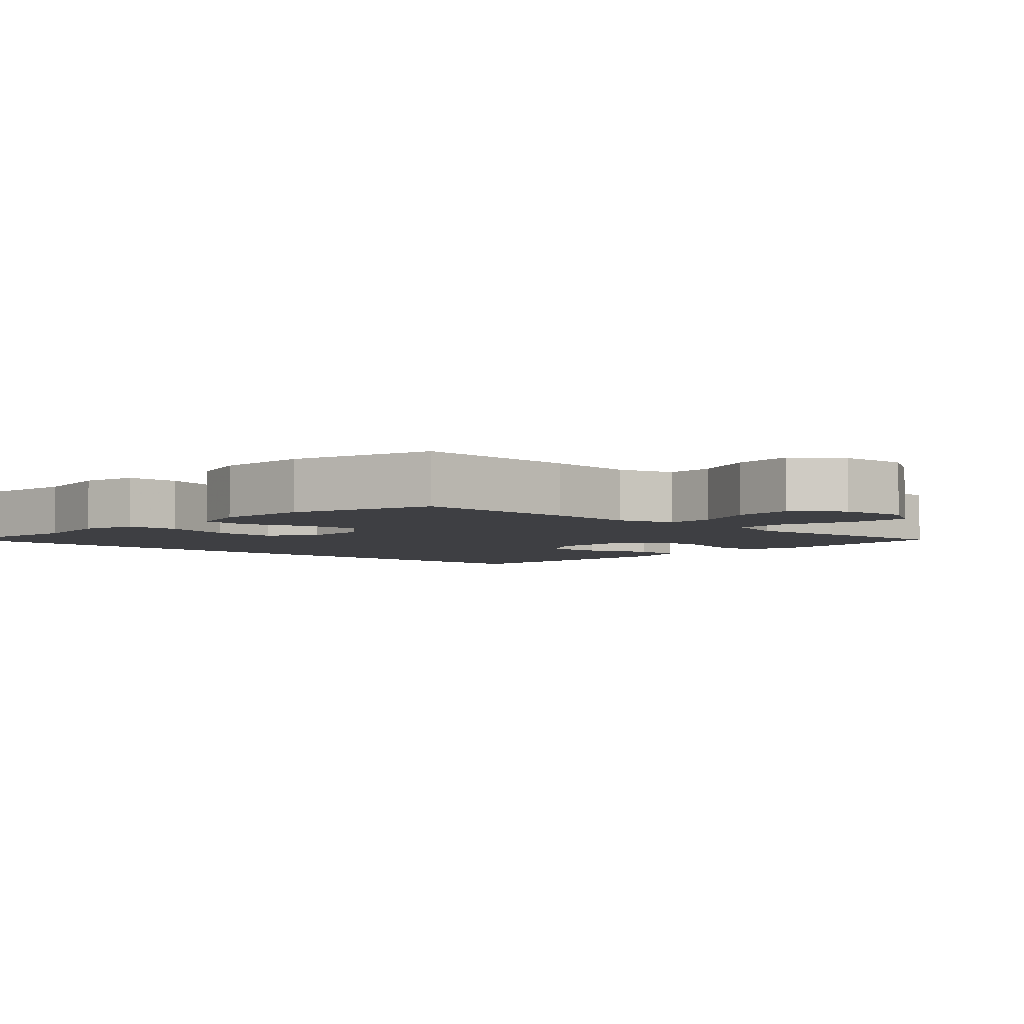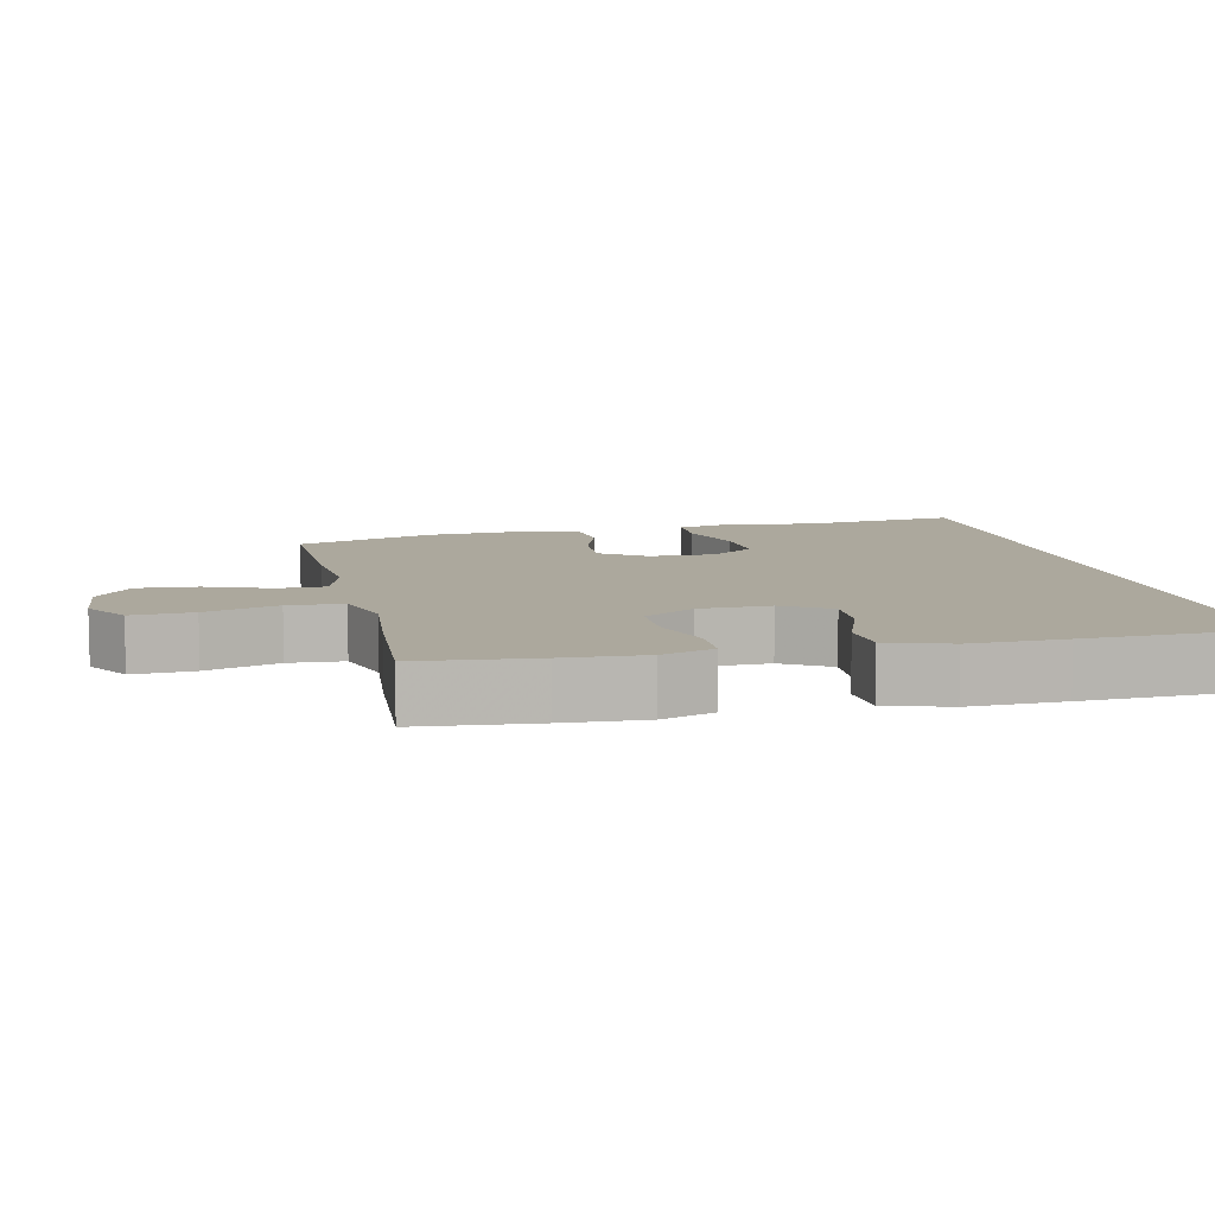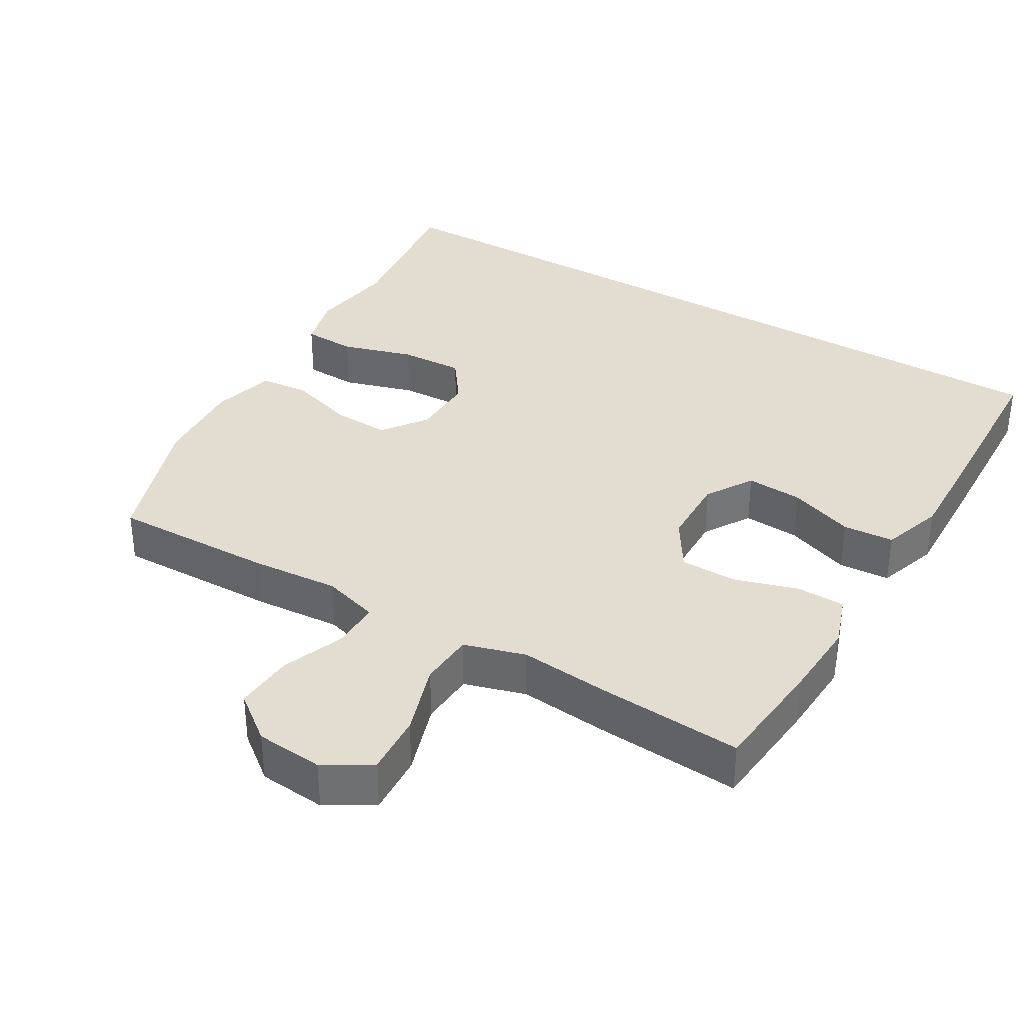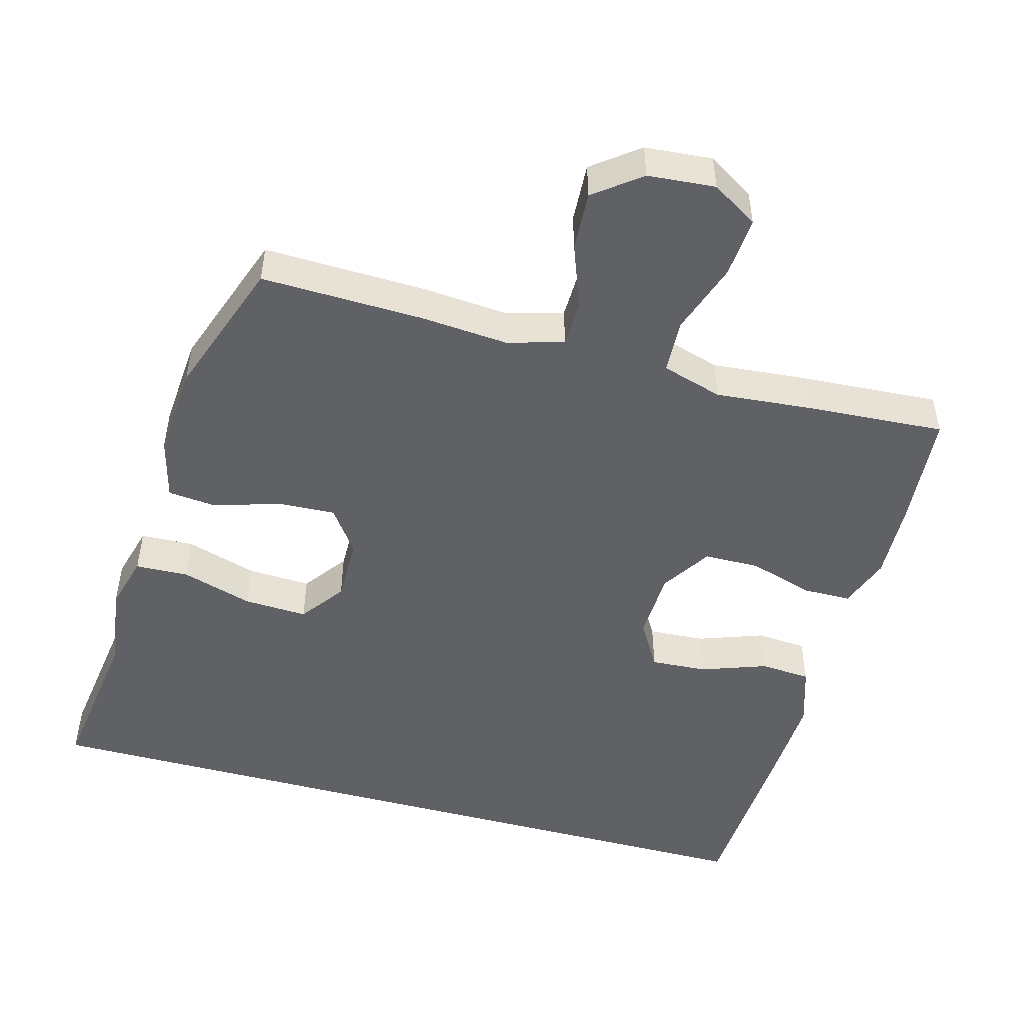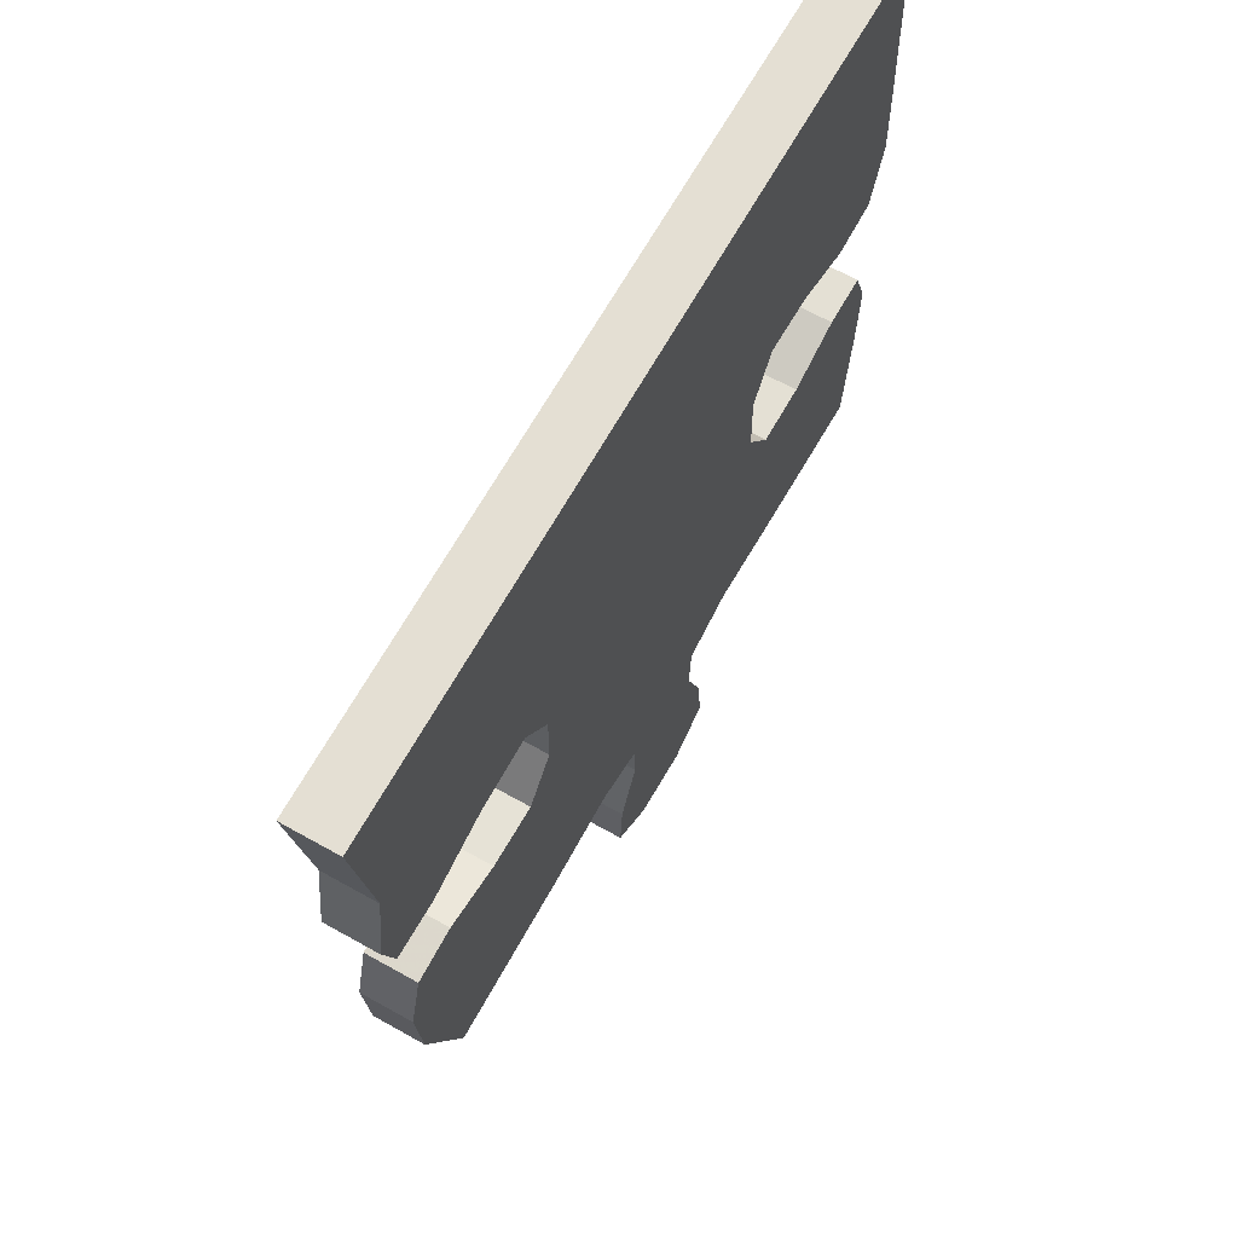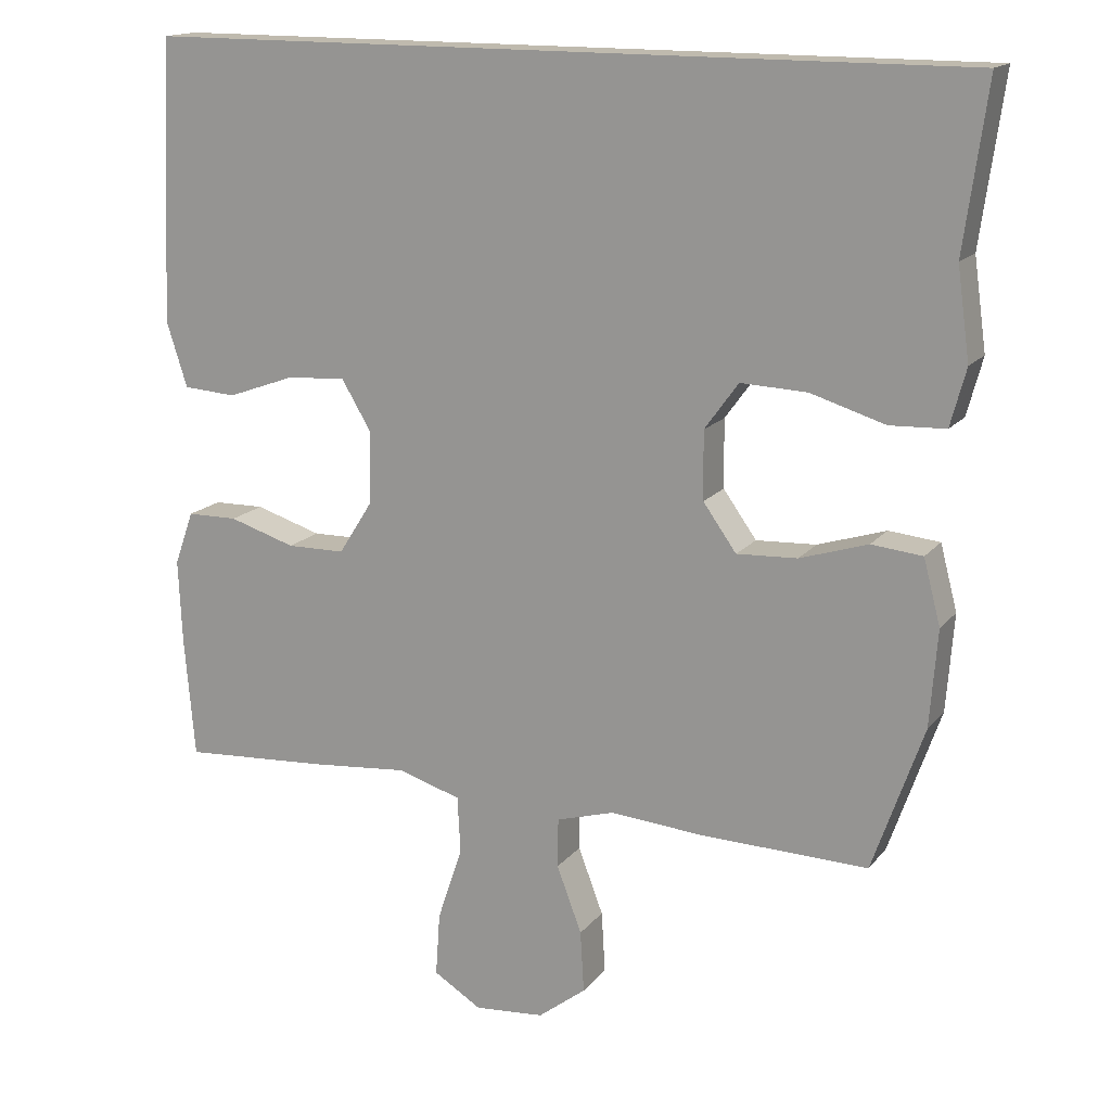
<metadata>
{"format":"obj","ext":"obj","renderer":"f3d","projection":"perspective","resolution":1024,"background":"white","views":[{"elev":-4.3,"azim":137.8,"up":"+Y"},{"elev":8.6,"azim":-102.3,"up":"+Y"},{"elev":35.2,"azim":-149.0,"up":"+Y"},{"elev":-48.9,"azim":164.6,"up":"+Y"},{"elev":66.8,"azim":119.3,"up":"+Z"},{"elev":15.8,"azim":25.1,"up":"+Z"}]}
</metadata>
<code>
v 0.5 0.07 -0.5
v 0.271 0.07 -0.494
v 0.147 0.07 -0.484
v 0.068 0.07 -0.507
v 0.067 0.07 -0.574
v 0.101 0.07 -0.664
v 0.106 0.07 -0.748
v 0.041 0.07 -0.798
v -0.054 0.07 -0.806
v -0.119 0.07 -0.766
v -0.113 0.07 -0.68
v -0.079 0.07 -0.578
v -0.083 0.07 -0.501
v -0.169 0.07 -0.475
v -0.3 0.07 -0.487
v -0.5 0.07 -0.5
v -0.514 0.07 -0.336
v -0.519 0.07 -0.222
v -0.493 0.07 -0.149
v -0.424 0.07 -0.148
v -0.334 0.07 -0.176
v -0.255 0.07 -0.175
v -0.21 0.07 -0.104
v -0.207 0.07 -0.004
v -0.247 0.07 0.063
v -0.327 0.07 0.058
v -0.419 0.07 0.025
v -0.491 0.07 0.03
v -0.519 0.07 0.117
v -0.514 0.07 0.25
v -0.502 0.07 0.5
v 0.614 0.07 0.5
v 0.583 0.07 0.276
v 0.6 0.07 0.154
v 0.579 0.07 0.076
v 0.504 0.07 0.073
v 0.403 0.07 0.104
v 0.313 0.07 0.108
v 0.267 0.07 0.045
v 0.268 0.07 -0.047
v 0.313 0.07 -0.11
v 0.395 0.07 -0.106
v 0.487 0.07 -0.077
v 0.556 0.07 -0.084
v 0.579 0.07 -0.172
v 0.569 0.07 -0.303
v 0.5 0 -0.5
v 0.271 0 -0.494
v 0.147 0 -0.484
v 0.068 0 -0.507
v 0.067 0 -0.574
v 0.101 0 -0.664
v 0.106 0 -0.748
v 0.041 0 -0.798
v -0.054 0 -0.806
v -0.119 0 -0.766
v -0.113 0 -0.68
v -0.079 0 -0.578
v -0.083 0 -0.501
v -0.169 0 -0.475
v -0.3 0 -0.487
v -0.5 0 -0.5
v -0.514 0 -0.336
v -0.519 0 -0.222
v -0.493 0 -0.149
v -0.424 0 -0.148
v -0.334 0 -0.176
v -0.255 0 -0.175
v -0.21 0 -0.104
v -0.207 0 -0.004
v -0.247 0 0.063
v -0.327 0 0.058
v -0.419 0 0.025
v -0.491 0 0.03
v -0.519 0 0.117
v -0.514 0 0.25
v -0.502 0 0.5
v 0.614 0 0.5
v 0.583 0 0.276
v 0.6 0 0.154
v 0.579 0 0.076
v 0.504 0 0.073
v 0.403 0 0.104
v 0.313 0 0.108
v 0.267 0 0.045
v 0.268 0 -0.047
v 0.313 0 -0.11
v 0.395 0 -0.106
v 0.487 0 -0.077
v 0.556 0 -0.084
v 0.579 0 -0.172
v 0.569 0 -0.303
f 1 2 3
f 46 1 3
f 45 46 3
f 44 45 3
f 43 44 3
f 42 43 3
f 41 42 3 4
f 40 41 4
f 39 40 4
f 35 36 37
f 34 35 37
f 33 34 37
f 33 37 38
f 32 33 38
f 30 31 32
f 29 30 32
f 28 29 32
f 27 28 32
f 26 27 32
f 25 26 32 38
f 24 25 38 39
f 19 20 21
f 18 19 21
f 17 18 21
f 16 17 21
f 15 16 21
f 14 15 21
f 13 14 21 22
f 10 11 12
f 9 10 12
f 8 9 12
f 7 8 12
f 6 7 12
f 5 6 12
f 4 5 12 13
f 39 4 13
f 24 39 13
f 23 24 13
f 13 22 23
f 49 48 47
f 49 47 92
f 49 92 91
f 49 91 90
f 49 90 89
f 49 89 88
f 50 49 88 87
f 50 87 86
f 50 86 85
f 83 82 81
f 83 81 80
f 83 80 79
f 84 83 79
f 84 79 78
f 78 77 76
f 78 76 75
f 78 75 74
f 78 74 73
f 78 73 72
f 84 78 72 71
f 85 84 71 70
f 67 66 65
f 67 65 64
f 67 64 63
f 67 63 62
f 67 62 61
f 67 61 60
f 68 67 60 59
f 58 57 56
f 58 56 55
f 58 55 54
f 58 54 53
f 58 53 52
f 58 52 51
f 59 58 51 50
f 59 50 85
f 59 85 70
f 59 70 69
f 69 68 59
f 1 47 48 2
f 2 48 49 3
f 3 49 50 4
f 4 50 51 5
f 5 51 52 6
f 6 52 53 7
f 7 53 54 8
f 8 54 55 9
f 9 55 56 10
f 10 56 57 11
f 11 57 58 12
f 12 58 59 13
f 13 59 60 14
f 14 60 61 15
f 15 61 62 16
f 16 62 63 17
f 17 63 64 18
f 18 64 65 19
f 19 65 66 20
f 20 66 67 21
f 21 67 68 22
f 22 68 69 23
f 23 69 70 24
f 24 70 71 25
f 25 71 72 26
f 26 72 73 27
f 27 73 74 28
f 28 74 75 29
f 29 75 76 30
f 30 76 77 31
f 31 77 78 32
f 32 78 79 33
f 33 79 80 34
f 34 80 81 35
f 35 81 82 36
f 36 82 83 37
f 37 83 84 38
f 38 84 85 39
f 39 85 86 40
f 40 86 87 41
f 41 87 88 42
f 42 88 89 43
f 43 89 90 44
f 44 90 91 45
f 45 91 92 46
f 46 92 47 1

</code>
